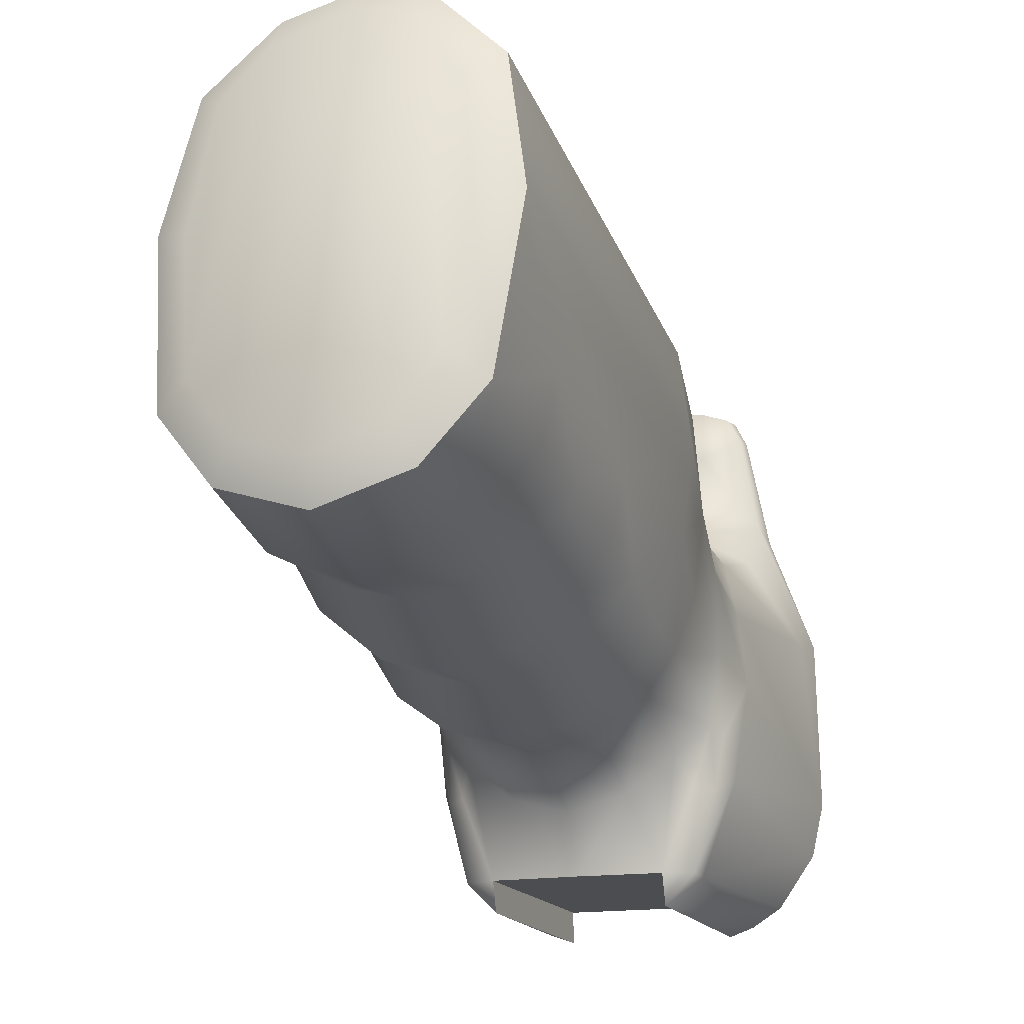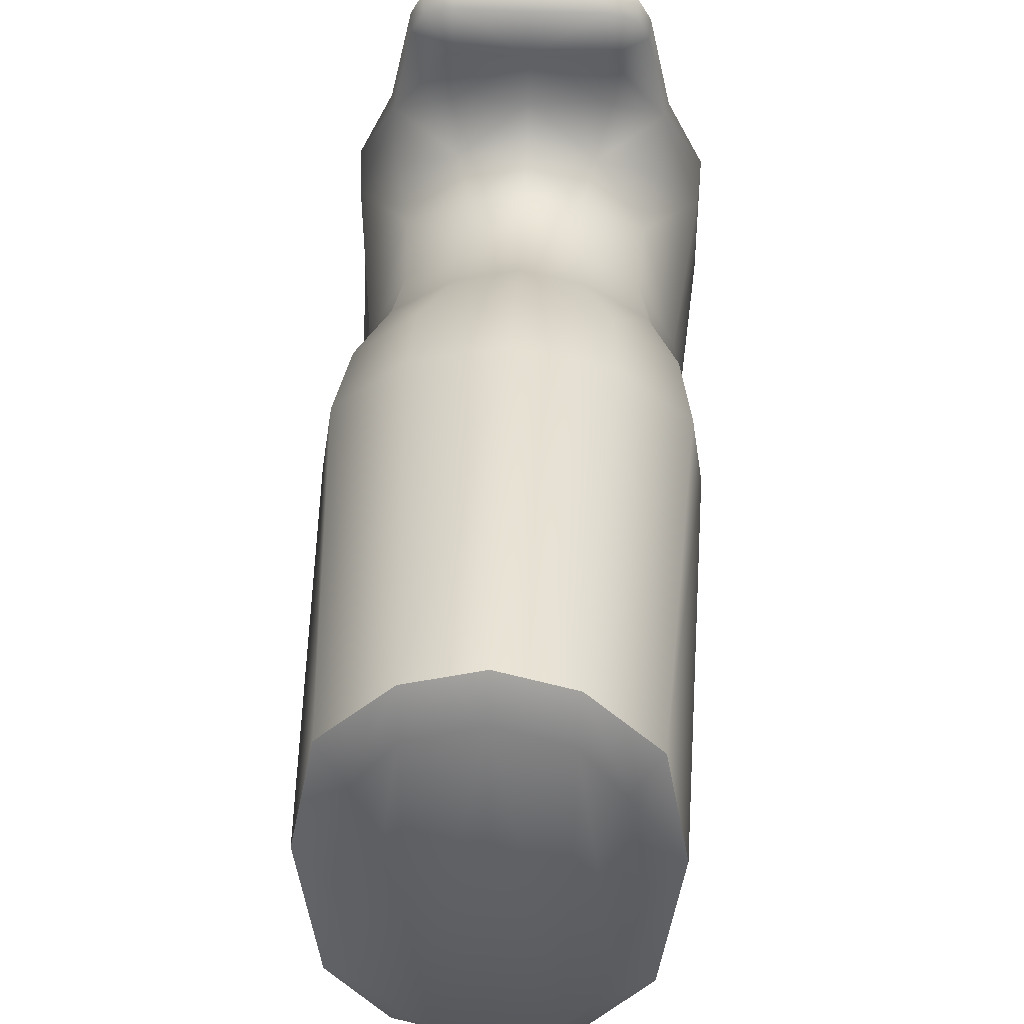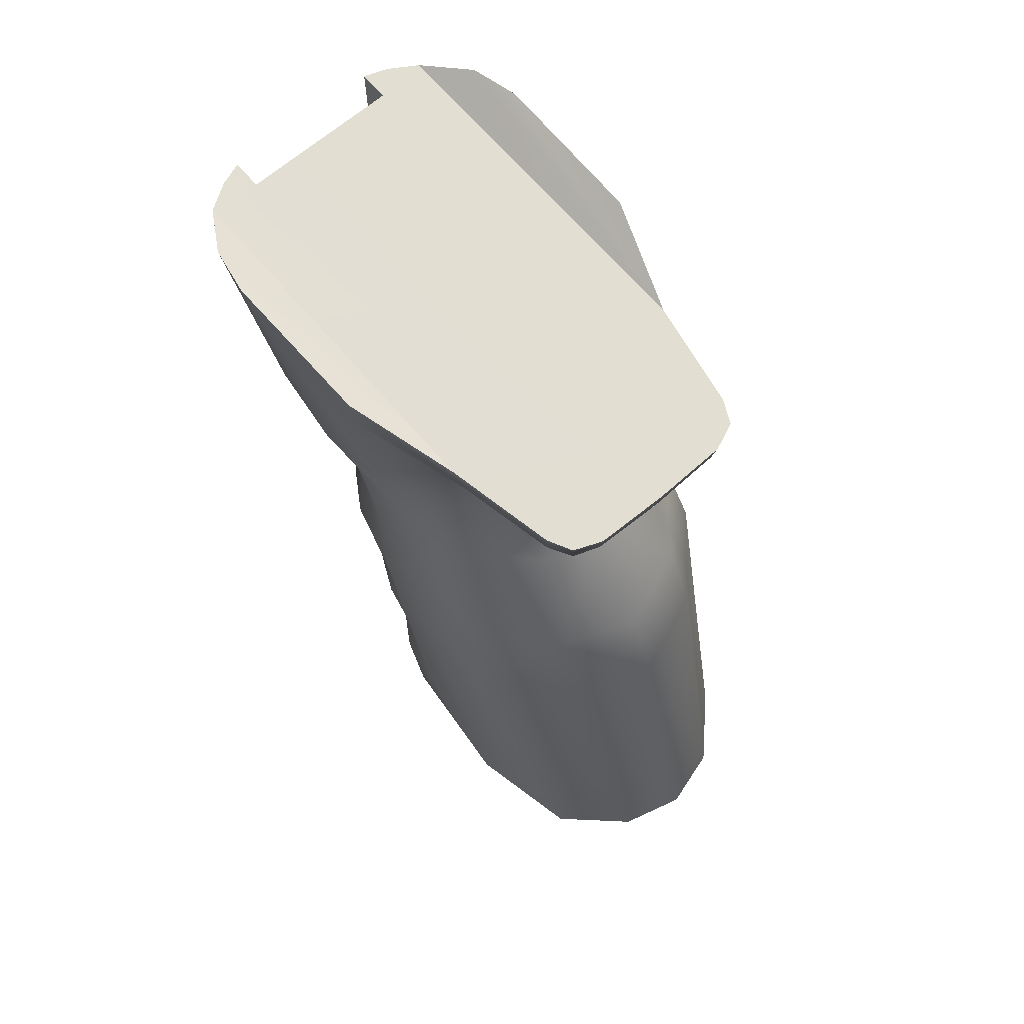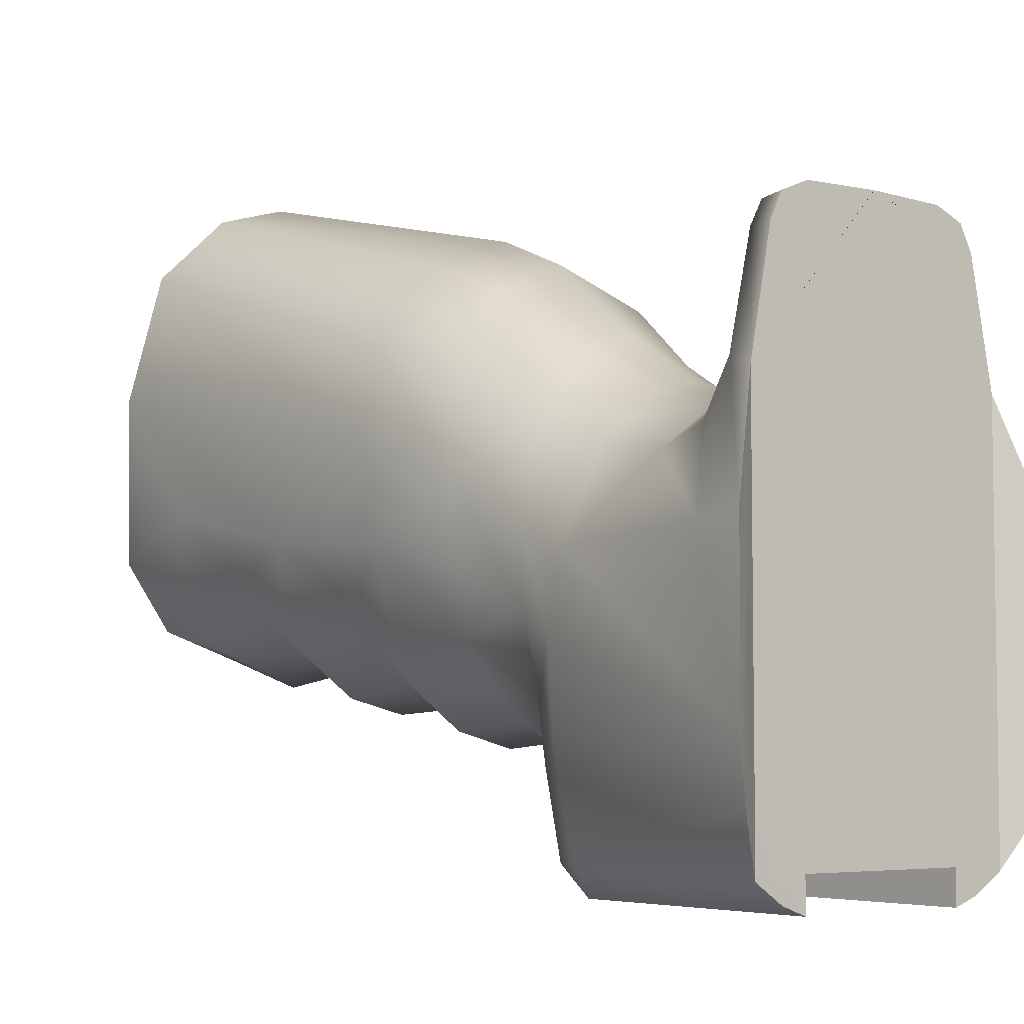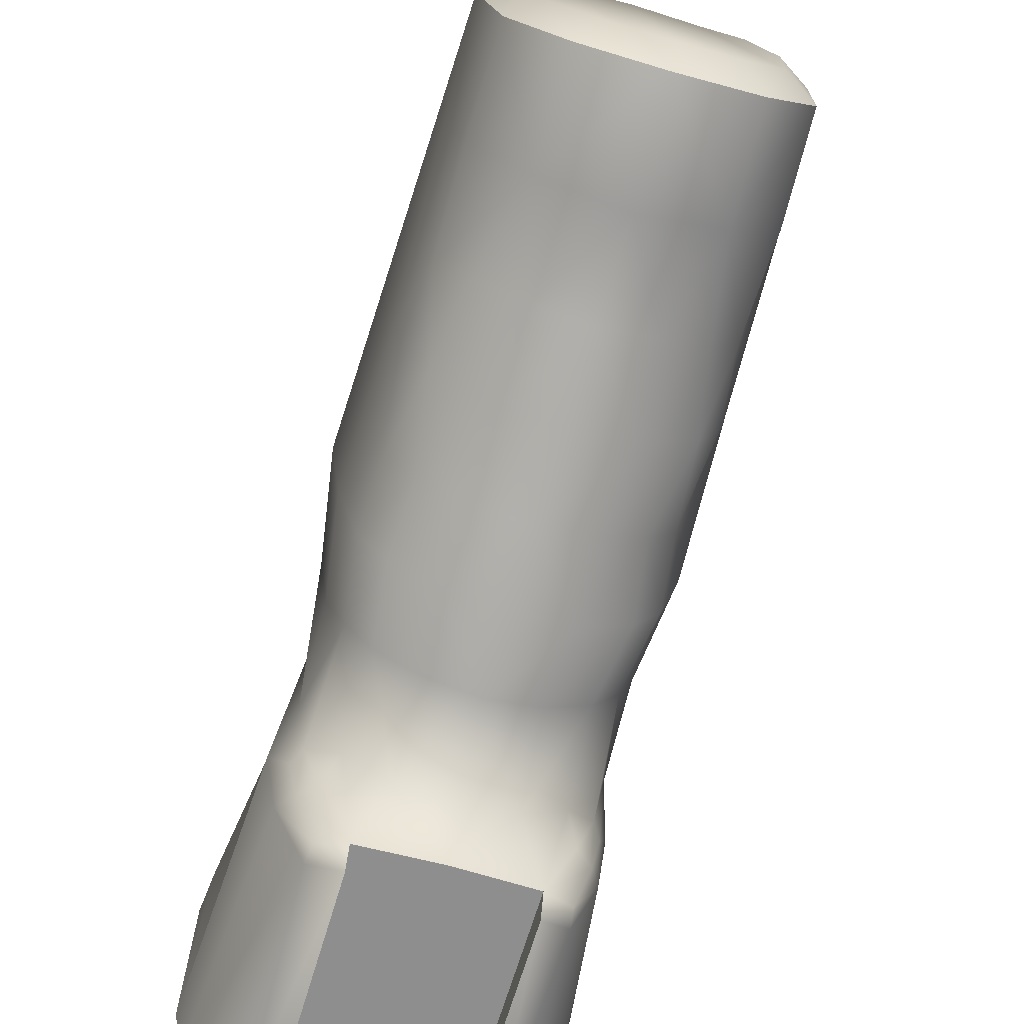
<metadata>
{"format":"obj","ext":"obj","renderer":"f3d","projection":"perspective","resolution":1024,"background":"white","views":[{"elev":-15.9,"azim":-161.3,"up":"+Y"},{"elev":54.6,"azim":-177.7,"up":"+Y"},{"elev":67.5,"azim":139.5,"up":"+Z"},{"elev":-5.1,"azim":-39.3,"up":"+Y"},{"elev":-65.0,"azim":163.7,"up":"+Y"}]}
</metadata>
<code>
g pistolgrip_t5000_orsis_t5000_std_LOD1
v 0.00622 0.01988 -0.05807
v 0.01155 0.02373 -0.0576
v 0.01325 0.02443 -0.06824
v 0.006773 0.01911 -0.06856
v 0.006703 0.01561 -0.05036
v 7.673e-06 0.01808 -0.0582
v -1.59e-07 0.01388 -0.05046
v 0.01223 0.01958 -0.05011
v 0.01484 0.02832 -0.05675
v 0.01605 0.03037 -0.06759
v 0.01702 0.03505 -0.0676
v 0.01533 0.02447 -0.04977
v 0.006008 0.01633 -0.04078
v 0.01106 0.02 -0.04035
v 0.006334 0.01175 -0.03129
v 0.01143 0.01573 -0.03075
v 0.009349 0.003575 -0.02871
v -2.176e-05 0.003575 -0.02899
v -1.86e-05 0.009927 -0.03164
v 0.01287 0.01266 -0.02864
v 0.01408 0.02433 -0.03998
v 0.01781 0.03353 -0.04952
v 0.01605 0.0303 -0.03878
v 0.01482 0.01883 -0.02843
v 0.01595 0.02629 -0.02877
v 0.01703 0.03942 -0.03828
v 0.01599 0.03519 -0.02923
v 0.01773 0.02406 -0.02345
v 0.01667 0.03208 -0.02282
v 0.01485 0.01222 -0.02719
v 0.01584 0.01788 -0.02693
v 0.01638 0.01376 -0.02426
v 0.01333 0.04471 -0.02977
v 0.01639 0.04946 -0.03936
v 0.01761 0.05333 -0.04948
v 0.01898 0.04355 -0.04949
v 0.01476 0.06648 -0.09446
v 0.01734 0.05239 -0.09696
v 0.01229 0.04185 -0.02214
v 0.009531 0.05838 -0.04136
v 0.006427 0.05127 -0.03082
v 0.005807 0.0466 -0.02255
v -2.329e-05 0.0483 -0.0229
v -1.472e-05 0.05359 -0.03131
v 0.01303 0.0403 -0.01335
v 0.007634 0.0736 -0.0931
v 0.009887 0.06218 -0.0504
v -3.172e-06 0.06226 -0.04247
v 5.624e-06 0.06596 -0.05126
v 4.633e-05 0.07579 -0.09269
v 0.006044 0.0447 -0.01415
v 0.007483 0.0459 -0.008594
v -3.659e-05 0.04735 -0.009148
v -3.152e-05 0.04615 -0.01454
v 0.01428 0.04197 -0.006797
v 0.01472 0.04725 -0.003058
v 0.007984 0.05076 -0.00463
v 0.008179 0.05631 -0.003455
v 0.01256 0.05843 -0.002646
v 0.01525 0.04611 2.504e-05
v 0.01275 0.05863 1.405e-05
v 0.01108 0.06104 -0.002708
v 0.01139 0.0613 1.405e-05
v 0.008063 0.06208 -0.002844
v 0.008264 0.06259 1.504e-05
v -4.389e-05 0.06282 1.605e-05
v -4.086e-05 0.06225 -0.003198
v 0.01953 0.03378 0.002932
v -4.092e-05 0.0564 -0.003732
v 0.01914 0.03289 -0.002476
v 0.01985 0.01511 0.003179
v 0.0187 0.009187 0.002535
v 0.01293 0.003336 -0.02553
v 0.01257 0.003563 -0.02778
v 0.009349 0.0002657 -0.02765
v 0.01525 0.003075 8.755e-05
v 0.01207 0.001016 1.603e-05
v 0.009349 3.467e-05 1.603e-05
v 0.006382 0.02384 -0.0774
v 2.653e-05 0.02228 -0.07743
v 1.78e-05 0.01747 -0.06881
v 0.01187 0.02729 -0.07685
v 3.775e-05 0.0207 -0.08927
v 0.009538 0.02458 -0.08905
v 0.01527 0.03193 -0.07585
v 0.01554 0.03228 -0.08804
v 5.012e-05 0.02413 -0.1018
v 0.009259 0.02713 -0.1012
v 0.01531 0.03452 -0.09985
v 0.01677 0.03895 -0.087
v 0.01531 0.03452 -0.09985
v 0.01734 0.05239 -0.09696
v 0.01339 0.05095 -0.09964
v 0.01175 0.03683 -0.1019
v 0.009259 0.02713 -0.1012
v 0.006962 0.03076 -0.103
v 0.01171 0.06401 -0.09736
v 0.01476 0.06648 -0.09446
v 0.007634 0.0736 -0.0931
v 0.007386 0.06968 -0.0961
v 4.894e-05 0.07211 -0.09578
v 4.633e-05 0.07579 -0.09269
v 5.215e-05 0.0284 -0.1035
v 5.012e-05 0.02413 -0.1018
v -3.982e-05 0.05108 -0.005408
v 0.009349 0.003575 -0.02871
v 0.009349 0.003575 1.603e-05
v 0.009349 3.467e-05 1.603e-05
v 0.009349 0.0002657 -0.02765
v 0.01953 0.03378 0.002932
v 0.01985 0.01511 0.003179
v 0.01525 0.04611 2.504e-05
v 0.0187 0.009187 0.002535
v 0.01525 0.003075 8.755e-05
v -4.39e-05 0.06281 1.605e-05
v 0.01525 0.04611 2.504e-05
v 0.01525 0.003075 8.755e-05
v 0.009349 0.003575 1.603e-05
v 0.01207 0.001016 1.603e-05
v 0.009349 3.467e-05 1.603e-05
v -4.39e-05 0.06279 1.605e-05
v -4.39e-05 0.06281 1.605e-05
v -4.96e-05 0.003575 1.603e-05
v 0.01275 0.05863 1.405e-05
v -4.39e-05 0.06281 1.605e-05
v -4.39e-05 0.06279 1.605e-05
v -4.39e-05 0.06279 1.605e-05
v -4.389e-05 0.06282 1.605e-05
v 0.008264 0.06259 1.504e-05
v 0.01139 0.0613 1.405e-05
v -9.166e-06 0.01467 -0.041
v -4.96e-05 0.003575 1.603e-05
v 0.009349 0.003575 1.603e-05
v 0.009349 0.003575 -0.02871
v -2.176e-05 0.003575 -0.02899
v -0.006205 0.01988 -0.05809
v -0.006738 0.01911 -0.06857
v -0.01322 0.02444 -0.06827
v -0.01153 0.02373 -0.05762
v -0.006703 0.01561 -0.05037
v 7.673e-06 0.01808 -0.0582
v -1.59e-07 0.01388 -0.05046
v -0.01223 0.01958 -0.05013
v -0.01482 0.02832 -0.05678
v -0.01601 0.03037 -0.06762
v -0.01698 0.03505 -0.06764
v -0.01533 0.02447 -0.0498
v -0.006027 0.01633 -0.0408
v -0.01107 0.02 -0.04037
v -0.006371 0.01175 -0.03131
v -0.01147 0.01573 -0.03077
v -0.009393 0.003576 -0.02873
v -2.176e-05 0.003575 -0.02899
v -1.86e-05 0.009927 -0.03164
v -0.01291 0.01266 -0.02866
v -0.01409 0.02433 -0.04001
v -0.01781 0.03354 -0.04955
v -0.01607 0.03031 -0.03881
v -0.01487 0.01883 -0.02846
v -0.01599 0.02629 -0.0288
v -0.01705 0.03942 -0.03832
v -0.01603 0.03519 -0.02926
v -0.01778 0.02406 -0.02349
v -0.01672 0.03208 -0.02286
v -0.01489 0.01222 -0.02722
v -0.01588 0.01788 -0.02696
v -0.01643 0.01376 -0.02429
v -0.01336 0.04472 -0.02979
v -0.01641 0.04946 -0.03939
v -0.01761 0.05333 -0.04951
v -0.01898 0.04355 -0.04952
v -0.01467 0.06648 -0.09449
v -0.01725 0.05239 -0.097
v -0.01234 0.04185 -0.02216
v -0.00954 0.05838 -0.04138
v -0.006457 0.05127 -0.03084
v -0.005855 0.0466 -0.02257
v -2.329e-05 0.0483 -0.0229
v -1.472e-05 0.05359 -0.03131
v -0.01309 0.04031 -0.01337
v -0.007541 0.0736 -0.09312
v -0.009878 0.06218 -0.05042
v -3.172e-06 0.06226 -0.04247
v 5.624e-06 0.06596 -0.05126
v 4.633e-05 0.07579 -0.09269
v -0.006108 0.0447 -0.01416
v -0.007557 0.0459 -0.008609
v -3.659e-05 0.04735 -0.009148
v -3.152e-05 0.04615 -0.01454
v -0.01436 0.04197 -0.006825
v -0.01481 0.04725 -0.003086
v -0.008066 0.05076 -0.004646
v -0.008262 0.05631 -0.003471
v -0.01264 0.05843 -0.00267
v -0.01534 0.04611 -4.325e-06
v -0.01284 0.05863 -1.051e-05
v -0.01116 0.06104 -0.002729
v -0.01148 0.0613 -7.896e-06
v -0.008146 0.06208 -0.002859
v -0.008352 0.06259 -9.06e-07
v -4.389e-05 0.06282 1.605e-05
v -4.086e-05 0.06225 -0.003198
v -0.01963 0.03378 0.002894
v -4.092e-05 0.0564 -0.003732
v -0.01923 0.0329 -0.002513
v -0.01995 0.01511 0.003141
v -0.01881 0.009191 0.002499
v -0.01298 0.003338 -0.02556
v -0.01262 0.003566 -0.02781
v -0.009396 0.0002675 -0.02766
v -0.01535 0.003078 5.818e-05
v -0.01217 0.001018 -7.243e-06
v -0.009449 3.648e-05 -2.017e-06
v 2.653e-05 0.02228 -0.07743
v -0.006329 0.02385 -0.07741
v 1.78e-05 0.01747 -0.06881
v -0.01181 0.02729 -0.07687
v 3.775e-05 0.0207 -0.08927
v -0.009462 0.02458 -0.08907
v -0.01522 0.03193 -0.07588
v -0.01547 0.03228 -0.08807
v 5.012e-05 0.02413 -0.1018
v -0.00916 0.02713 -0.1012
v -0.01521 0.03452 -0.09988
v -0.0167 0.03896 -0.08704
v -0.01521 0.03452 -0.09988
v -0.01165 0.03683 -0.1019
v -0.01329 0.05095 -0.09966
v -0.01725 0.05239 -0.097
v -0.00916 0.02713 -0.1012
v -0.006858 0.03077 -0.103
v -0.01161 0.06401 -0.09738
v -0.01467 0.06648 -0.09449
v -0.007541 0.0736 -0.09312
v -0.007288 0.06968 -0.09611
v 4.894e-05 0.07211 -0.09578
v 4.633e-05 0.07579 -0.09269
v 5.215e-05 0.0284 -0.1035
v 5.012e-05 0.02413 -0.1018
v -3.982e-05 0.05108 -0.005408
v -0.009393 0.003576 -0.02873
v -0.009396 0.0002675 -0.02766
v -0.009449 3.648e-05 -2.017e-06
v -0.009448 0.003576 -2.012e-06
v -0.01963 0.03378 0.002894
v -0.01534 0.04611 -4.325e-06
v -0.01995 0.01511 0.003141
v -0.01881 0.009191 0.002499
v -0.01535 0.003078 5.818e-05
v -0.01534 0.04611 -4.325e-06
v -4.39e-05 0.06281 1.605e-05
v -4.39e-05 0.06279 1.605e-05
v -0.009448 0.003576 -2.012e-06
v -0.01535 0.003078 5.818e-05
v -0.01217 0.001018 -7.243e-06
v -0.009449 3.648e-05 -2.017e-06
v -4.96e-05 0.003575 1.603e-05
v -0.01284 0.05863 -1.051e-05
v -4.39e-05 0.06279 1.605e-05
v -4.39e-05 0.06281 1.605e-05
v -4.389e-05 0.06282 1.605e-05
v -0.008352 0.06259 -9.06e-07
v -0.01148 0.0613 -7.896e-06
v -9.166e-06 0.01467 -0.041
v -4.96e-05 0.003575 1.603e-05
v -2.176e-05 0.003575 -0.02899
v -0.009393 0.003576 -0.02873
v -0.009448 0.003576 -2.012e-06
g pistolgrip_t5000_orsis_t5000_std_LOD1_0
f 3 2 1
f 4 3 1
f 5 1 2
f 6 1 5
f 4 1 6
f 7 6 5
f 8 5 2
f 2 3 9
f 3 10 9
f 10 11 9
f 2 9 12
f 8 2 12
f 5 8 13
f 8 14 13
f 13 14 15
f 14 16 15
f 17 15 16
f 17 18 15
f 18 19 15
f 20 17 16
f 8 12 21
f 14 8 21
f 12 22 21
f 22 12 9
f 11 22 9
f 22 23 21
f 14 21 24
f 16 14 24
f 20 16 24
f 25 24 21
f 23 25 21
f 25 23 26
f 23 22 26
f 27 25 26
f 28 25 27
f 29 28 27
f 20 24 30
f 17 20 30
f 24 31 30
f 28 31 25
f 25 31 24
f 32 30 31
f 28 32 31
f 33 27 26
f 34 33 26
f 35 34 26
f 36 35 26
f 22 36 26
f 37 35 36
f 38 37 36
f 39 29 27
f 33 39 27
f 34 40 33
f 40 34 35
f 40 41 33
f 39 33 41
f 42 39 41
f 43 42 41
f 44 43 41
f 44 41 40
f 45 29 39
f 39 42 45
f 37 46 35
f 46 47 35
f 47 40 35
f 48 40 47
f 48 44 40
f 49 48 47
f 49 47 46
f 50 49 46
f 42 51 45
f 51 52 45
f 53 52 51
f 54 53 51
f 42 43 54
f 51 42 54
f 52 55 45
f 56 55 52
f 57 56 52
f 56 57 58
f 59 56 58
f 56 59 60
f 59 61 60
f 59 62 61
f 59 58 62
f 62 63 61
f 62 64 63
f 64 62 58
f 64 65 63
f 66 65 64
f 67 66 64
f 68 56 60
f 69 67 64
f 58 69 64
f 58 57 69
f 68 70 56
f 70 55 56
f 55 70 45
f 70 29 45
f 70 71 29
f 70 68 71
f 71 28 29
f 28 71 32
f 71 72 32
f 73 32 72
f 73 74 32
f 73 75 74
f 17 74 75
f 74 30 32
f 74 17 30
f 76 73 72
f 76 77 73
f 77 75 73
f 75 77 78
f 80 79 4
f 81 80 4
f 4 79 82
f 3 4 82
f 80 83 79
f 83 84 79
f 82 79 84
f 82 84 85
f 82 85 3
f 84 86 85
f 83 87 84
f 87 88 84
f 84 88 89
f 86 84 89
f 86 89 90
f 90 85 86
f 89 38 90
f 85 10 3
f 85 11 10
f 85 90 11
f 90 38 11
f 38 36 11
f 22 11 36
f 81 4 6
f 93 92 91
f 94 93 91
f 94 91 95
f 96 94 95
f 93 97 92
f 97 93 94
f 97 98 92
f 99 98 97
f 100 99 97
f 94 96 100
f 97 94 100
f 100 101 99
f 100 96 101
f 101 102 99
f 96 95 103
f 96 103 101
f 95 104 103
f 105 57 52
f 53 105 52
f 57 105 69
f 108 107 106
f 109 108 106
f 112 111 110
f 112 113 111
f 112 114 113
f 117 116 115
f 115 118 117
f 119 117 118
f 120 119 118
f 122 121 118
f 123 118 121
f 125 116 124
f 126 125 124
f 128 127 124
f 129 128 124
f 129 124 130
f 5 13 131
f 7 5 131
f 13 15 131
f 15 19 131
f 134 133 132
f 135 134 132
f 138 137 136
f 139 138 136
f 136 140 139
f 140 136 141
f 136 137 141
f 142 140 141
f 140 143 139
f 138 139 144
f 145 138 144
f 146 145 144
f 139 143 147
f 144 139 147
f 143 140 148
f 149 143 148
f 149 148 150
f 151 149 150
f 150 152 151
f 153 152 150
f 154 153 150
f 152 155 151
f 143 149 156
f 147 143 156
f 147 156 157
f 147 157 144
f 157 146 144
f 156 158 157
f 159 156 149
f 151 159 149
f 151 155 159
f 156 159 160
f 158 156 160
f 158 160 161
f 157 158 161
f 160 162 161
f 160 163 162
f 163 164 162
f 159 155 165
f 155 152 165
f 166 159 165
f 166 163 160
f 166 160 159
f 165 167 166
f 167 163 166
f 162 168 161
f 168 169 161
f 169 170 161
f 170 171 161
f 171 157 161
f 170 172 171
f 172 173 171
f 174 168 162
f 164 174 162
f 175 169 168
f 170 169 175
f 176 175 168
f 168 174 176
f 174 177 176
f 177 178 176
f 178 179 176
f 175 176 179
f 164 180 174
f 177 174 180
f 181 172 170
f 182 181 170
f 182 170 175
f 182 175 183
f 183 175 179
f 184 182 183
f 181 182 184
f 185 181 184
f 186 177 180
f 187 186 180
f 187 188 186
f 188 189 186
f 189 178 177
f 186 189 177
f 190 187 180
f 187 190 191
f 192 187 191
f 193 192 191
f 194 193 191
f 191 195 194
f 195 196 194
f 194 196 197
f 193 194 197
f 196 198 197
f 197 198 199
f 197 199 193
f 198 200 199
f 200 201 199
f 201 202 199
f 191 203 195
f 204 193 199
f 202 204 199
f 193 204 192
f 205 203 191
f 190 205 191
f 205 190 180
f 164 205 180
f 205 164 206
f 203 205 206
f 164 163 206
f 206 163 167
f 207 206 167
f 207 167 208
f 209 208 167
f 210 208 209
f 209 152 210
f 165 209 167
f 152 209 165
f 211 207 208
f 212 211 208
f 210 212 208
f 212 210 213
f 137 215 214
f 216 137 214
f 215 137 217
f 137 138 217
f 218 214 215
f 219 218 215
f 215 217 219
f 219 217 220
f 220 217 138
f 221 219 220
f 218 219 222
f 219 223 222
f 219 221 224
f 223 219 224
f 224 221 225
f 220 225 221
f 173 224 225
f 145 220 138
f 146 220 145
f 225 220 146
f 225 146 173
f 146 171 173
f 146 157 171
f 137 216 141
f 228 227 226
f 229 228 226
f 226 227 230
f 227 231 230
f 232 228 229
f 228 232 227
f 233 232 229
f 232 233 234
f 235 232 234
f 235 231 227
f 232 235 227
f 236 235 234
f 235 236 231
f 237 236 234
f 231 238 230
f 236 238 231
f 238 239 230
f 240 188 187
f 192 240 187
f 204 240 192
f 243 242 241
f 244 243 241
f 247 246 245
f 248 246 247
f 249 246 248
f 252 251 250
f 250 253 252
f 250 254 253
f 254 255 253
f 255 256 253
f 253 257 252
f 259 258 250
f 260 259 250
f 259 261 258
f 261 262 258
f 258 262 263
f 140 142 264
f 148 140 264
f 148 264 150
f 264 154 150
f 267 266 265
f 268 267 265

</code>
